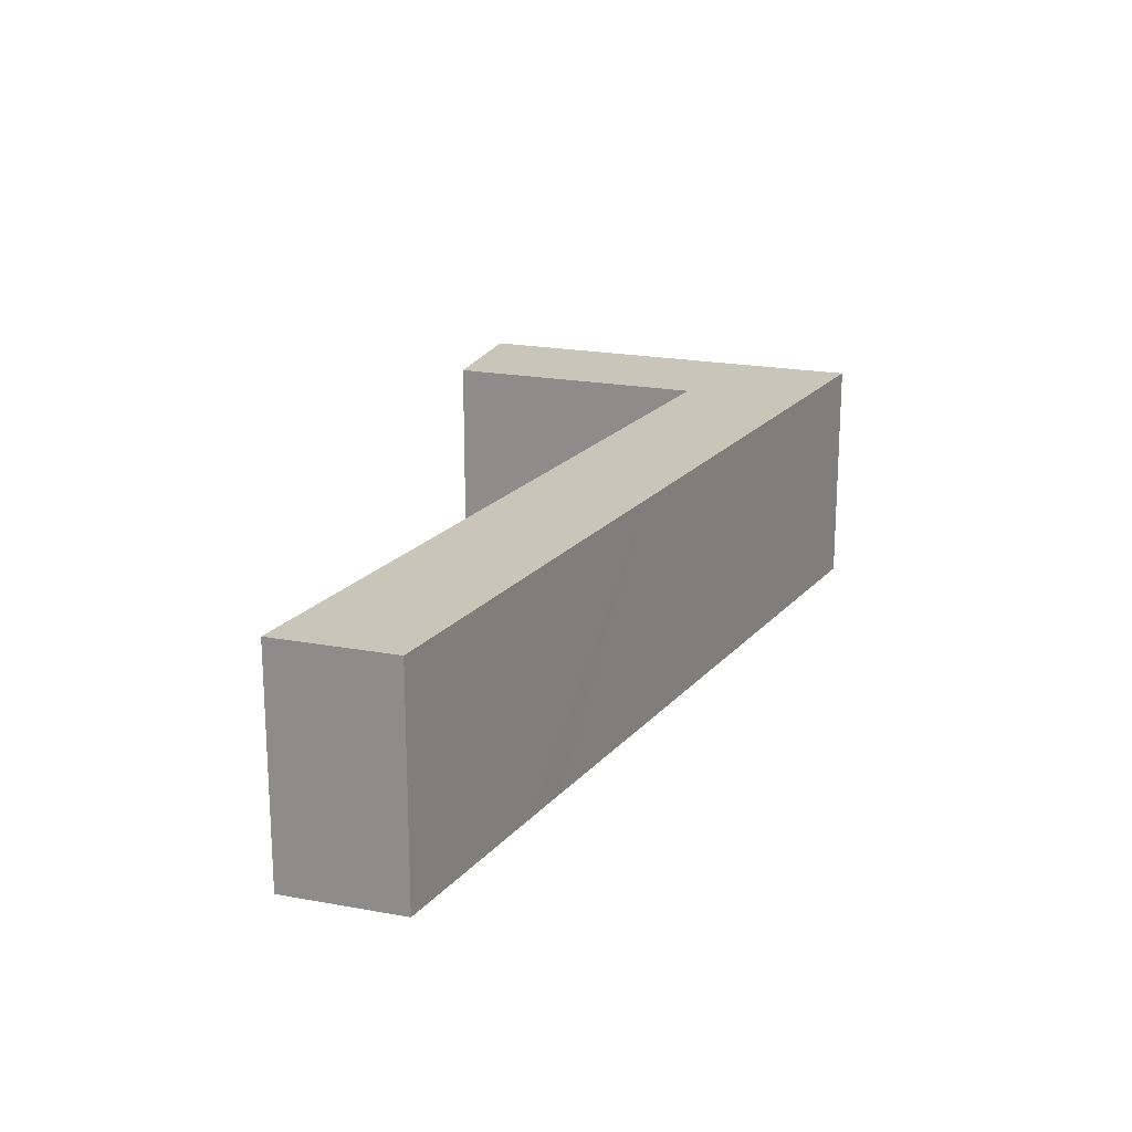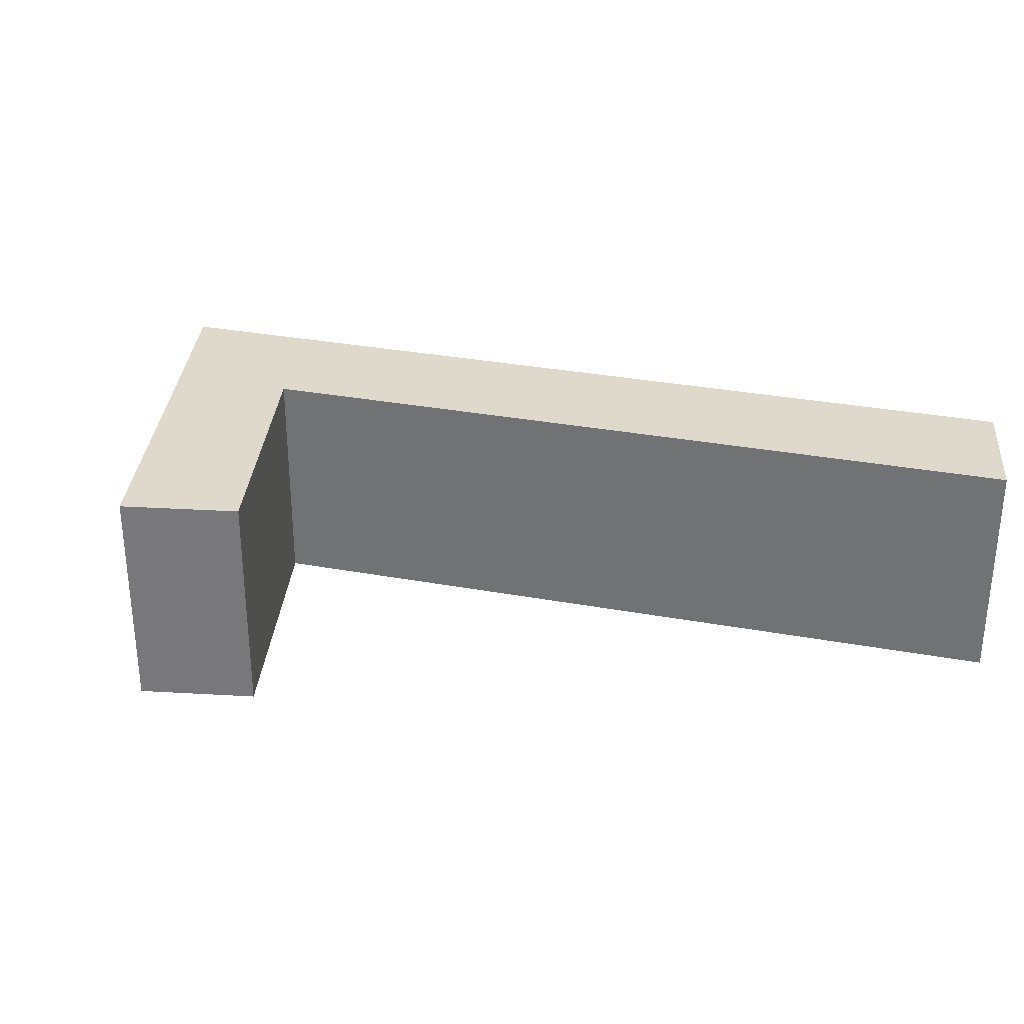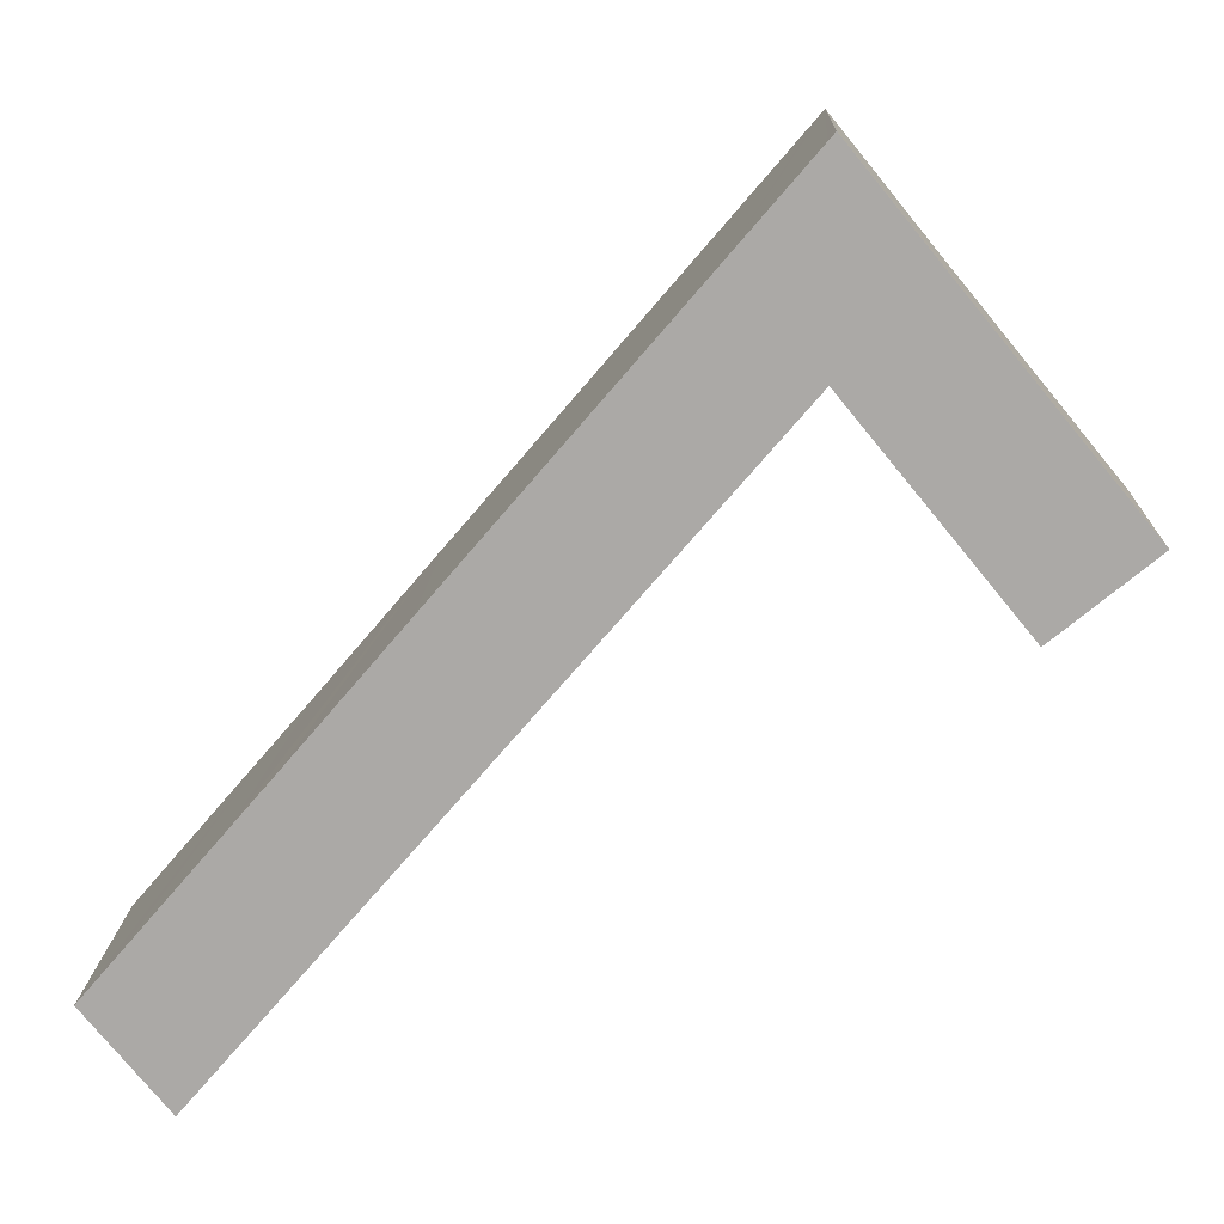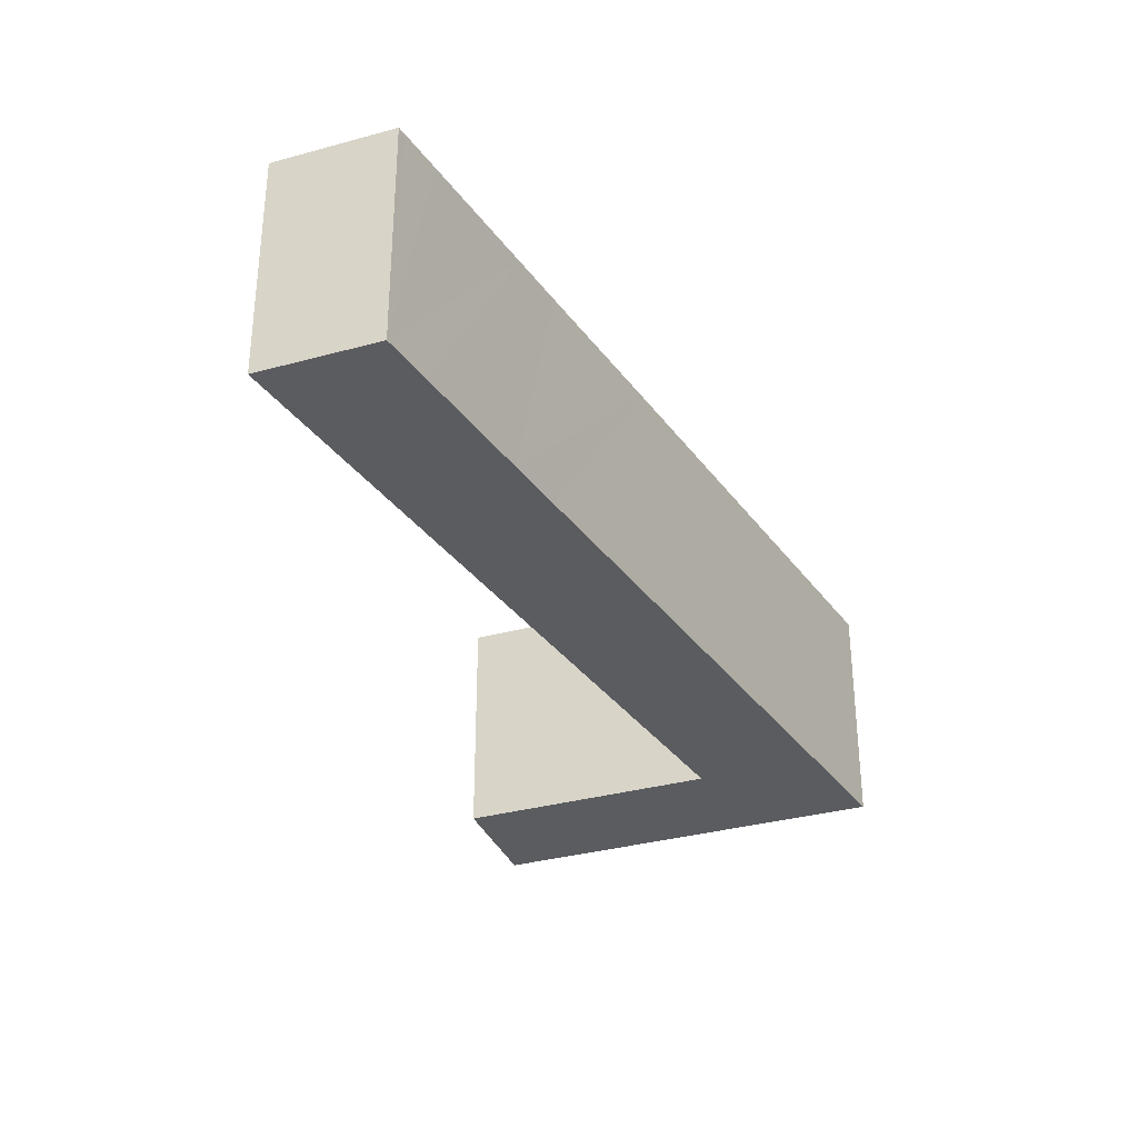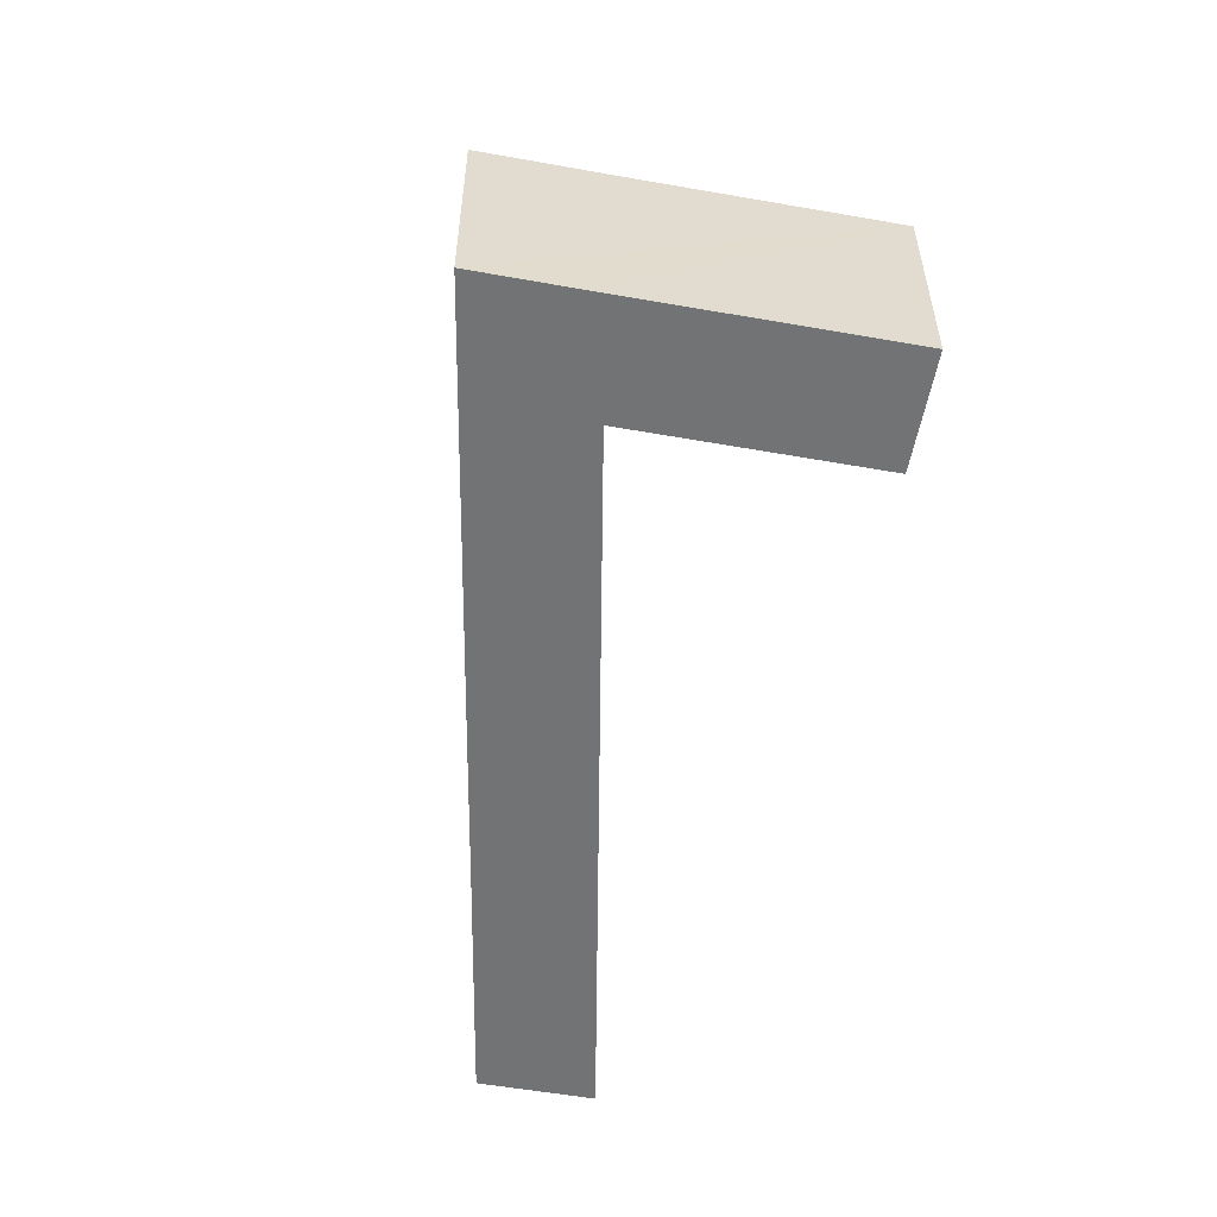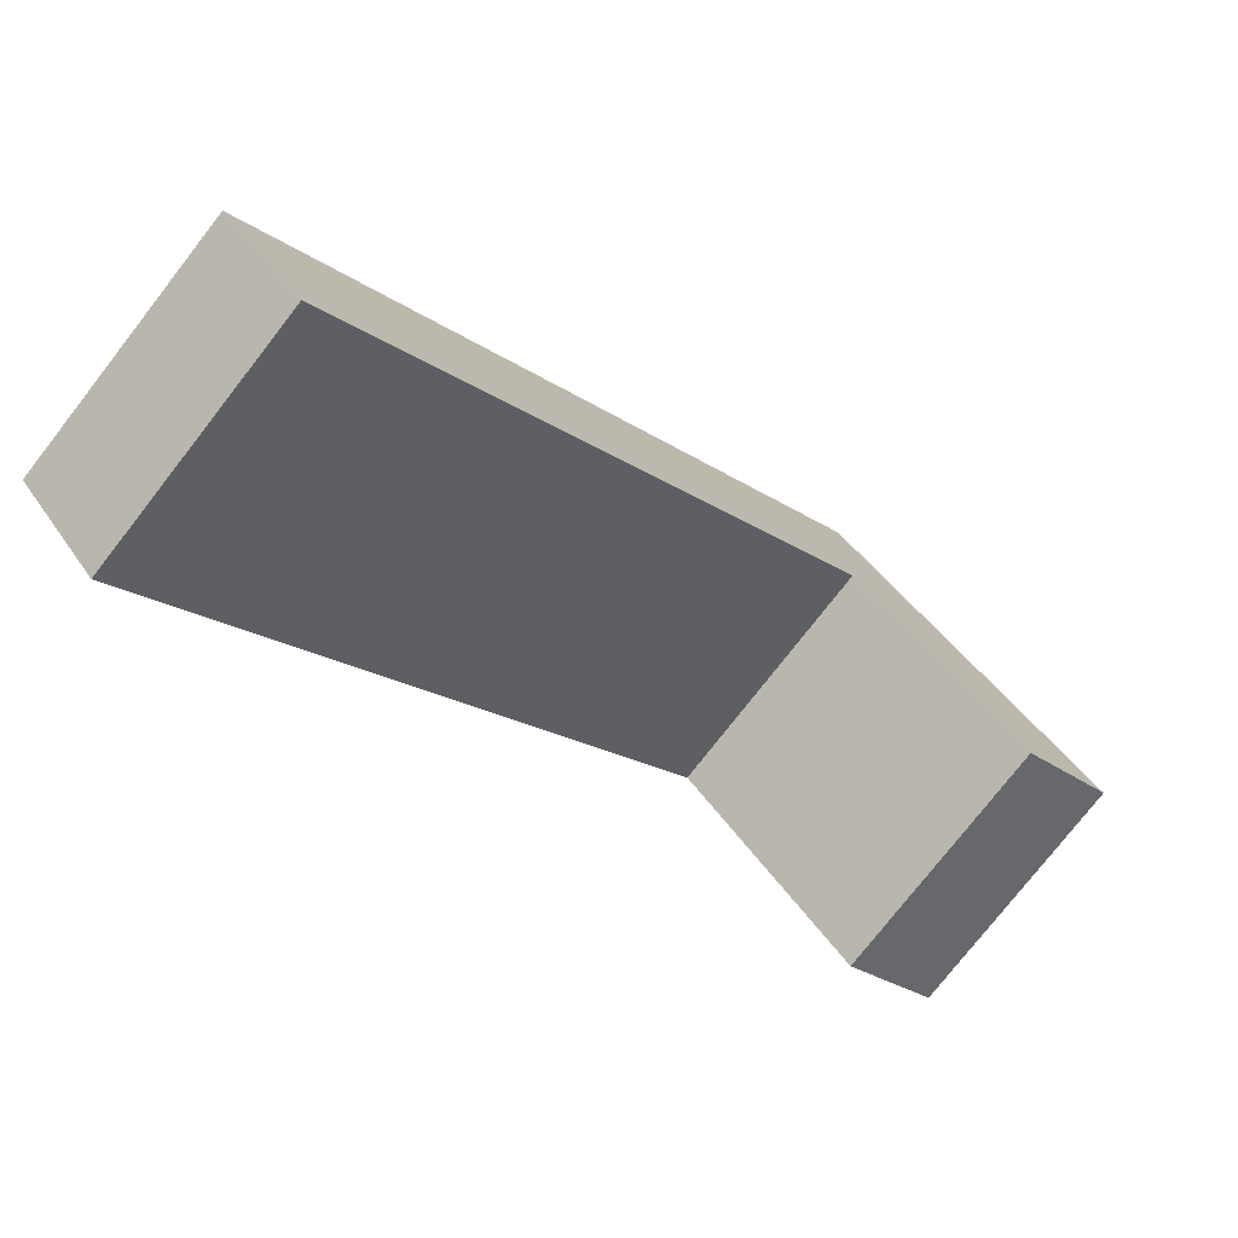
<metadata>
{"format":"obj","ext":"obj","renderer":"f3d","projection":"perspective","resolution":1024,"background":"white","views":[{"elev":20.7,"azim":-111.0,"up":"+Y"},{"elev":31.8,"azim":145.2,"up":"+Y"},{"elev":14.1,"azim":2.1,"up":"+Z"},{"elev":-33.7,"azim":-109.0,"up":"+Y"},{"elev":-55.7,"azim":40.0,"up":"+Y"},{"elev":-76.4,"azim":-37.9,"up":"+Z"}]}
</metadata>
<code>
v  55.88 15.29 25.43
v  39.08 15.29 33.25
v  44.82 15.29 38.81
v  39.14 15.29 33.17
v  49.98 15.29 20.01
v  56.16 15.29 25.09
v  43.44 15.29 40.5
v  38.78 15.29 45.16
v  39.21 15.29 45.67
v  33.86 15.29 39.43
v  44.41 15.29 39.31
v  28.31 15.29 32.97
v  36.83 15.29 30.63
v  19.55 15.29 22.77
v  35.66 15.29 29.26
v  18.32 15.29 9.085
v  18.32 15.29 21.34
v  12.19 15.29 14.18
v  11.07 15.29 12.87
v  8.437 15.29 9.809
v  2.824 15.29 3.289
v  5.154 15.29 -6.234
v  2.46 15.29 2.866
v  0.416 15.29 0.484
v  0 15.29 9.363e-16
v  0 0 0
v  0.416 -2.964e-17 0.484
v  2.46 -1.755e-16 2.866
v  2.824 -2.014e-16 3.289
v  8.437 -6.006e-16 9.809
v  11.07 -7.881e-16 12.87
v  12.19 -8.68e-16 14.18
v  18.32 -1.306e-15 21.34
v  19.55 -1.394e-15 22.77
v  28.31 -2.019e-15 32.97
v  33.86 -2.415e-15 39.43
v  38.78 -2.765e-15 45.16
v  39.21 -2.797e-15 45.67
v  43.44 -2.48e-15 40.5
v  56.16 -1.537e-15 25.09
v  44.41 -2.407e-15 39.31
v  44.82 -2.377e-15 38.81
v  55.88 -1.557e-15 25.43
v  49.98 -1.225e-15 20.01
v  39.08 -2.036e-15 33.25
v  36.83 -1.876e-15 30.63
v  35.66 -1.792e-15 29.26
v  18.32 -5.563e-16 9.085
v  5.154 3.817e-16 -6.234
v  39.14 -2.031e-15 33.17
g defaultobject
f 1 2 3
f 2 1 4
f 4 1 5
f 5 1 6
f 7 8 9
f 8 7 10
f 10 7 11
f 10 11 12
f 12 11 3
f 12 3 2
f 12 2 13
f 12 13 14
f 14 13 15
f 14 15 16
f 14 16 17
f 17 16 18
f 18 16 19
f 19 16 20
f 20 16 21
f 21 16 22
f 21 22 23
f 23 22 24
f 24 22 25
f 26 24 25
f 24 26 23
f 23 26 21
f 21 26 20
f 20 26 27
f 20 27 28
f 20 28 29
f 20 29 30
f 20 30 19
f 19 30 18
f 18 30 17
f 17 30 31
f 17 31 32
f 17 32 33
f 17 33 14
f 14 33 12
f 12 33 34
f 12 34 35
f 12 35 10
f 10 35 36
f 10 36 8
f 8 36 9
f 9 36 37
f 9 37 38
f 38 7 9
f 7 38 11
f 11 38 3
f 3 38 1
f 1 38 6
f 6 38 39
f 6 39 40
f 40 39 41
f 40 41 42
f 40 42 43
f 40 5 6
f 5 40 44
f 45 13 2
f 13 45 15
f 15 45 16
f 16 45 22
f 22 45 46
f 22 46 47
f 22 47 48
f 22 48 49
f 44 4 5
f 4 44 50
f 4 50 2
f 2 50 45
f 49 25 22
f 25 49 26
f 43 44 40
f 44 43 42
f 44 42 50
f 50 42 41
f 50 41 39
f 50 39 38
f 50 38 37
f 50 37 45
f 45 37 36
f 45 36 46
f 46 36 47
f 47 36 48
f 48 36 35
f 48 35 34
f 48 34 33
f 48 33 32
f 48 32 49
f 49 32 31
f 49 31 30
f 49 30 29
f 49 29 27
f 49 27 26
f 27 29 28

</code>
